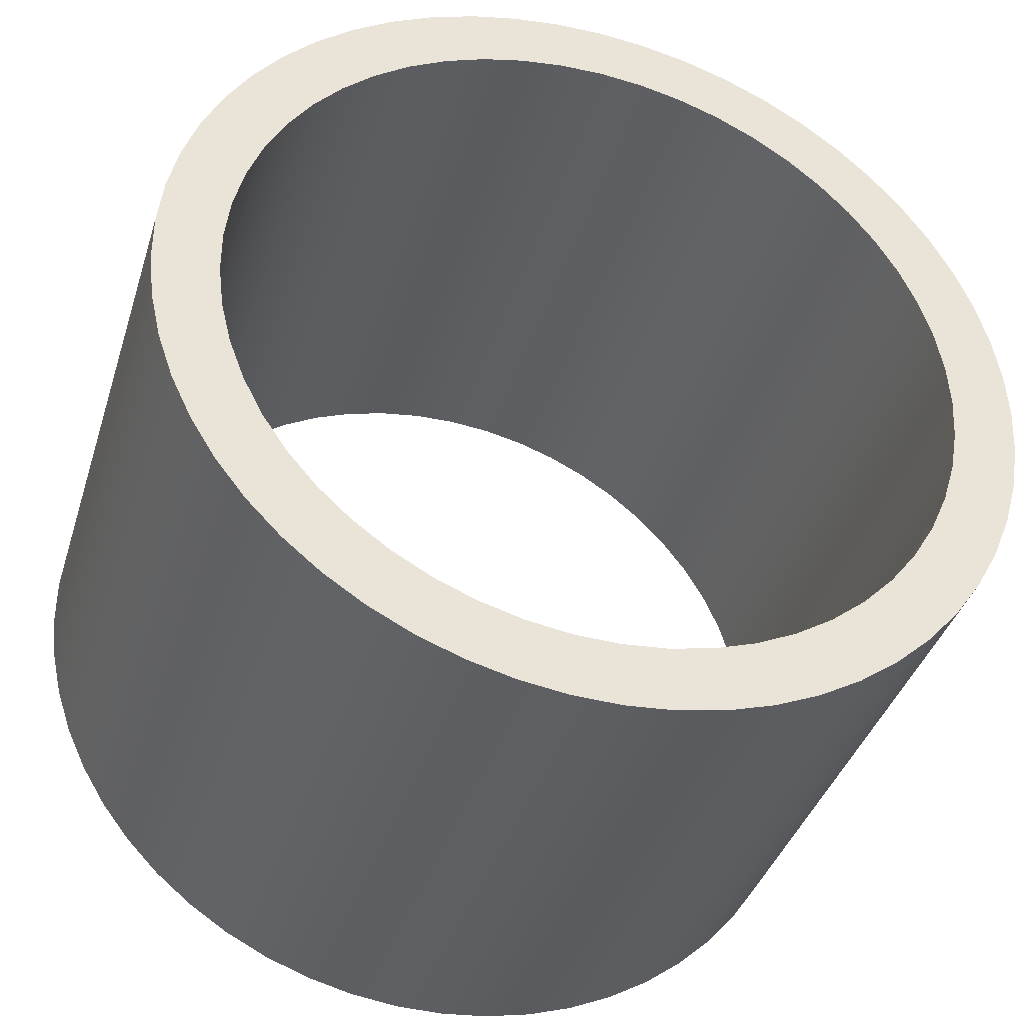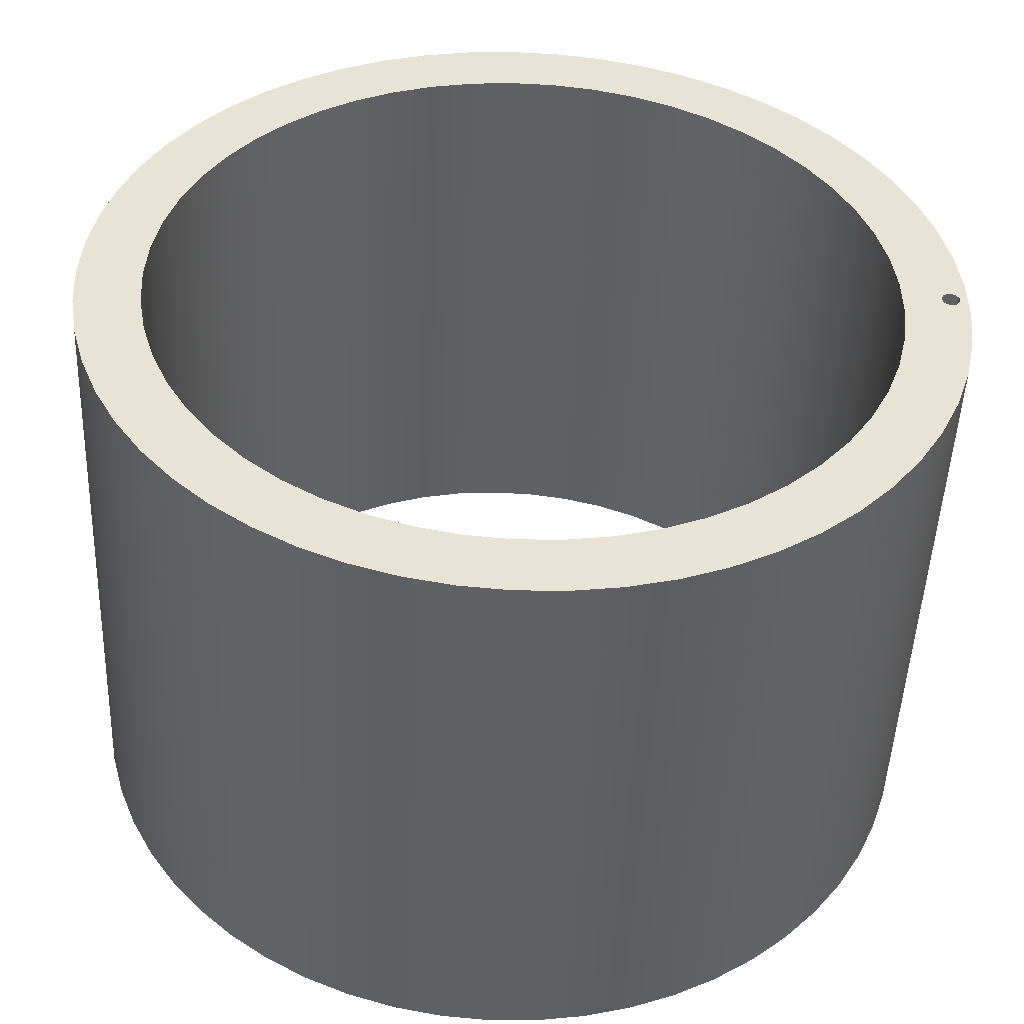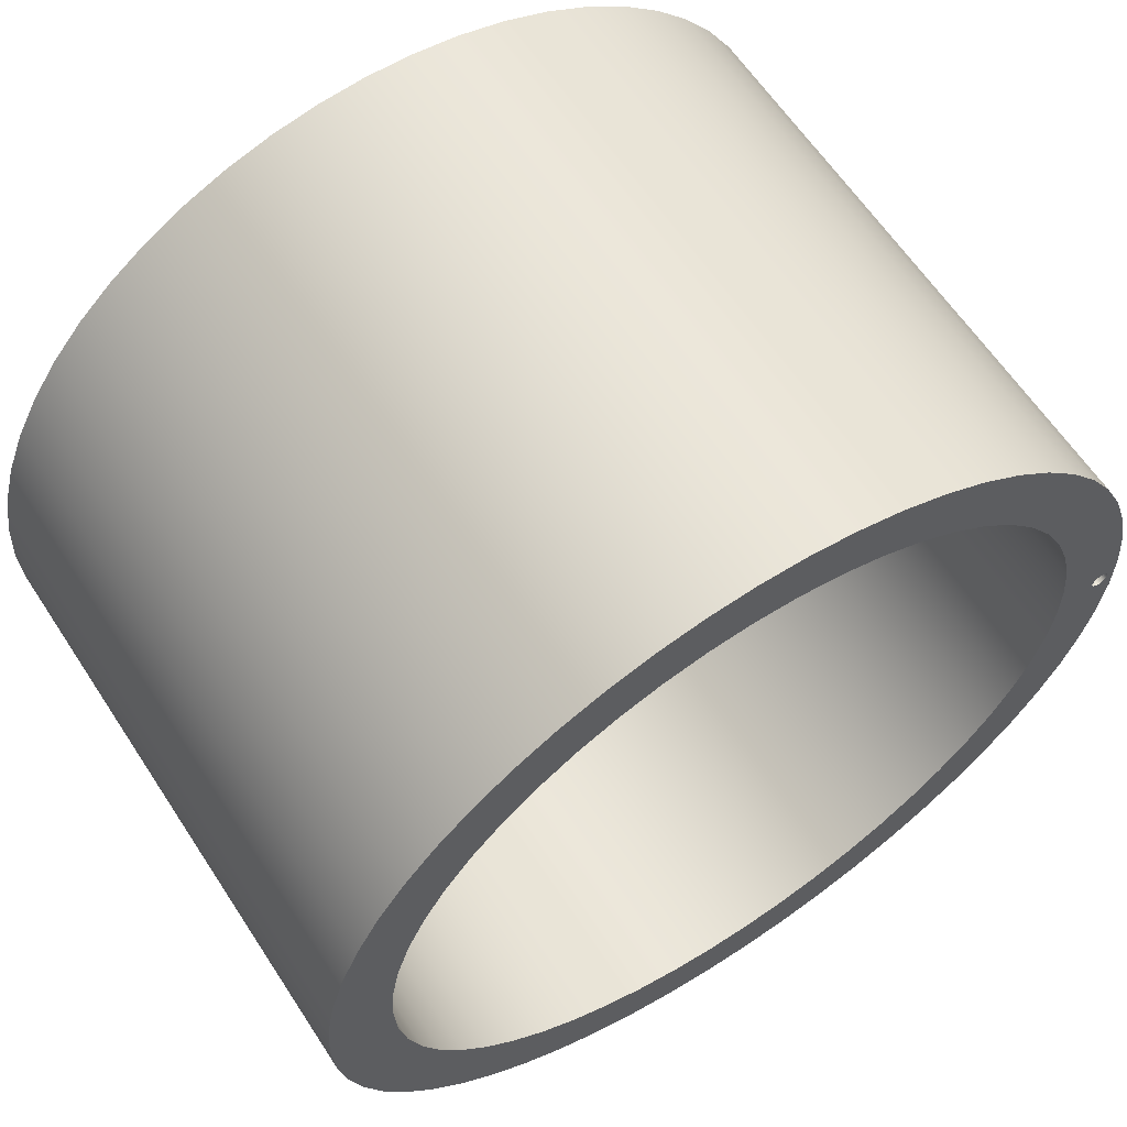
<metadata>
{"format":"obj","ext":"obj","renderer":"f3d","projection":"perspective","resolution":1024,"background":"white","views":[{"elev":-38.7,"azim":163.3,"up":"+Z"},{"elev":-48.7,"azim":-2.3,"up":"+Z"},{"elev":61.8,"azim":-33.1,"up":"+Z"}]}
</metadata>
<code>
v 87.77 -93 -2.449e-16
v 88.24 -93 1.286
v 89.43 -93 1.97
v 90.77 -93 1.732
v 91.65 -93 0.684
v 91.65 -93 -0.684
v 90.77 -93 -1.732
v 89.43 -93 -1.97
v 88.24 -93 -1.286
v 87.77 -100 -2.449e-16
v 88.24 -100 -1.286
v 89.43 -100 -1.97
v 90.77 -100 -1.732
v 91.65 -100 -0.684
v 91.65 -100 0.684
v 90.77 -100 1.732
v 89.43 -100 1.97
v 88.24 -100 1.286
v 87.77 -93 -2.449e-16
v 87.77 -100 -2.449e-16
v 87.77 -93 -2.449e-16
v 88.24 -93 -1.286
v 89.43 -93 -1.97
v 90.77 -93 -1.732
v 91.65 -93 -0.684
v 91.65 -93 0.684
v 90.77 -93 1.732
v 89.43 -93 1.97
v 88.24 -93 1.286
v 87.77 -100 -2.449e-16
v 88.24 -100 1.286
v 89.43 -100 1.97
v 90.77 -100 1.732
v 91.65 -100 0.684
v 91.65 -100 -0.684
v 90.77 -100 -1.732
v 89.43 -100 -1.97
v 88.24 -100 -1.286
v -79.63 -100 9.752e-15
v -79.07 -100 9.418
v -77.4 -100 18.7
v -74.64 -100 27.73
v -70.84 -100 36.36
v -66.04 -100 44.48
v -60.32 -100 51.98
v -53.75 -100 58.75
v -46.42 -100 64.7
v -38.44 -100 69.73
v -29.93 -100 73.79
v -20.99 -100 76.81
v -11.76 -100 78.75
v -2.36 -100 79.59
v 7.071 -100 79.31
v 16.4 -100 77.92
v 25.5 -100 75.43
v 34.25 -100 71.89
v 42.51 -100 67.33
v 50.17 -100 61.83
v 57.13 -100 55.46
v 63.29 -100 48.32
v 68.56 -100 40.49
v 72.87 -100 32.1
v 76.16 -100 23.26
v 78.37 -100 14.09
v 79.49 -100 4.717
v 79.49 -100 -4.717
v 78.37 -100 -14.09
v 76.16 -100 -23.26
v 72.87 -100 -32.1
v 68.56 -100 -40.49
v 63.29 -100 -48.32
v 57.13 -100 -55.46
v 50.17 -100 -61.83
v 42.51 -100 -67.33
v 34.25 -100 -71.89
v 25.5 -100 -75.43
v 16.4 -100 -77.92
v 7.071 -100 -79.31
v -2.36 -100 -79.59
v -11.76 -100 -78.75
v -20.99 -100 -76.81
v -29.93 -100 -73.79
v -38.44 -100 -69.73
v -46.42 -100 -64.7
v -53.75 -100 -58.75
v -60.32 -100 -51.98
v -66.04 -100 -44.48
v -70.84 -100 -36.36
v -74.64 -100 -27.73
v -77.4 -100 -18.7
v -79.07 -100 -9.418
v -93.48 -100 1.145e-14
v -92.91 -100 -10.28
v -91.22 -100 -20.44
v -88.41 -100 -30.35
v -84.54 -100 -39.89
v -79.64 -100 -48.95
v -73.77 -100 -57.42
v -67 -100 -65.18
v -59.43 -100 -72.16
v -51.13 -100 -78.26
v -42.21 -100 -83.41
v -32.78 -100 -87.54
v -22.95 -100 -90.62
v -12.84 -100 -92.59
v -2.576 -100 -93.44
v 7.719 -100 -93.16
v 17.92 -100 -91.74
v 27.9 -100 -89.22
v 37.55 -100 -85.61
v 46.74 -100 -80.95
v 55.36 -100 -75.32
v 63.31 -100 -68.77
v 70.49 -100 -61.39
v 76.82 -100 -53.26
v 82.21 -100 -44.49
v 86.61 -100 -35.18
v 89.95 -100 -25.44
v 92.2 -100 -15.39
v 93.34 -100 -5.15
v 93.34 -100 5.15
v 92.2 -100 15.39
v 89.95 -100 25.44
v 86.61 -100 35.18
v 82.21 -100 44.49
v 76.82 -100 53.26
v 70.49 -100 61.39
v 63.31 -100 68.77
v 55.36 -100 75.32
v 46.74 -100 80.95
v 37.55 -100 85.61
v 27.9 -100 89.22
v 17.92 -100 91.74
v 7.719 -100 93.16
v -2.576 -100 93.44
v -12.84 -100 92.59
v -22.95 -100 90.62
v -32.78 -100 87.54
v -42.21 -100 83.41
v -51.13 -100 78.26
v -59.43 -100 72.16
v -67 -100 65.18
v -73.77 -100 57.42
v -79.64 -100 48.95
v -84.54 -100 39.89
v -88.41 -100 30.35
v -91.22 -100 20.44
v -92.91 -100 10.28
v -79.63 -100 9.752e-15
v -79.07 -100 -9.418
v -77.4 -100 -18.7
v -74.64 -100 -27.73
v -70.84 -100 -36.36
v -66.04 -100 -44.48
v -60.32 -100 -51.98
v -53.75 -100 -58.75
v -46.42 -100 -64.7
v -38.44 -100 -69.73
v -29.93 -100 -73.79
v -20.99 -100 -76.81
v -11.76 -100 -78.75
v -2.36 -100 -79.59
v 7.071 -100 -79.31
v 16.4 -100 -77.92
v 25.5 -100 -75.43
v 34.25 -100 -71.89
v 42.51 -100 -67.33
v 50.17 -100 -61.83
v 57.13 -100 -55.46
v 63.29 -100 -48.32
v 68.56 -100 -40.49
v 72.87 -100 -32.1
v 76.16 -100 -23.26
v 78.37 -100 -14.09
v 79.49 -100 -4.717
v 79.49 -100 4.717
v 78.37 -100 14.09
v 76.16 -100 23.26
v 72.87 -100 32.1
v 68.56 -100 40.49
v 63.29 -100 48.32
v 57.13 -100 55.46
v 50.17 -100 61.83
v 42.51 -100 67.33
v 34.25 -100 71.89
v 25.5 -100 75.43
v 16.4 -100 77.92
v 7.071 -100 79.31
v -2.36 -100 79.59
v -11.76 -100 78.75
v -20.99 -100 76.81
v -29.93 -100 73.79
v -38.44 -100 69.73
v -46.42 -100 64.7
v -53.75 -100 58.75
v -60.32 -100 51.98
v -66.04 -100 44.48
v -70.84 -100 36.36
v -74.64 -100 27.73
v -77.4 -100 18.7
v -79.07 -100 9.418
v -79.63 26.3 9.752e-15
v -79.07 26.3 9.418
v -77.4 26.3 18.7
v -74.64 26.3 27.73
v -70.84 26.3 36.36
v -66.04 26.3 44.48
v -60.32 26.3 51.98
v -53.75 26.3 58.75
v -46.42 26.3 64.7
v -38.44 26.3 69.73
v -29.93 26.3 73.79
v -20.99 26.3 76.81
v -11.76 26.3 78.75
v -2.36 26.3 79.59
v 7.071 26.3 79.31
v 16.4 26.3 77.92
v 25.5 26.3 75.43
v 34.25 26.3 71.89
v 42.51 26.3 67.33
v 50.17 26.3 61.83
v 57.13 26.3 55.46
v 63.29 26.3 48.32
v 68.56 26.3 40.49
v 72.87 26.3 32.1
v 76.16 26.3 23.26
v 78.37 26.3 14.09
v 79.49 26.3 4.717
v 79.49 26.3 -4.717
v 78.37 26.3 -14.09
v 76.16 26.3 -23.26
v 72.87 26.3 -32.1
v 68.56 26.3 -40.49
v 63.29 26.3 -48.32
v 57.13 26.3 -55.46
v 50.17 26.3 -61.83
v 42.51 26.3 -67.33
v 34.25 26.3 -71.89
v 25.5 26.3 -75.43
v 16.4 26.3 -77.92
v 7.071 26.3 -79.31
v -2.36 26.3 -79.59
v -11.76 26.3 -78.75
v -20.99 26.3 -76.81
v -29.93 26.3 -73.79
v -38.44 26.3 -69.73
v -46.42 26.3 -64.7
v -53.75 26.3 -58.75
v -60.32 26.3 -51.98
v -66.04 26.3 -44.48
v -70.84 26.3 -36.36
v -74.64 26.3 -27.73
v -77.4 26.3 -18.7
v -79.07 26.3 -9.418
v -79.63 26.3 9.752e-15
v -79.63 -100 9.752e-15
v -93.48 -100 1.145e-14
v -92.91 -100 10.28
v -91.22 -100 20.44
v -88.41 -100 30.35
v -84.54 -100 39.89
v -79.64 -100 48.95
v -73.77 -100 57.42
v -67 -100 65.18
v -59.43 -100 72.16
v -51.13 -100 78.26
v -42.21 -100 83.41
v -32.78 -100 87.54
v -22.95 -100 90.62
v -12.84 -100 92.59
v -2.576 -100 93.44
v 7.719 -100 93.16
v 17.92 -100 91.74
v 27.9 -100 89.22
v 37.55 -100 85.61
v 46.74 -100 80.95
v 55.36 -100 75.32
v 63.31 -100 68.77
v 70.49 -100 61.39
v 76.82 -100 53.26
v 82.21 -100 44.49
v 86.61 -100 35.18
v 89.95 -100 25.44
v 92.2 -100 15.39
v 93.34 -100 5.15
v 93.34 -100 -5.15
v 92.2 -100 -15.39
v 89.95 -100 -25.44
v 86.61 -100 -35.18
v 82.21 -100 -44.49
v 76.82 -100 -53.26
v 70.49 -100 -61.39
v 63.31 -100 -68.77
v 55.36 -100 -75.32
v 46.74 -100 -80.95
v 37.55 -100 -85.61
v 27.9 -100 -89.22
v 17.92 -100 -91.74
v 7.719 -100 -93.16
v -2.576 -100 -93.44
v -12.84 -100 -92.59
v -22.95 -100 -90.62
v -32.78 -100 -87.54
v -42.21 -100 -83.41
v -51.13 -100 -78.26
v -59.43 -100 -72.16
v -67 -100 -65.18
v -73.77 -100 -57.42
v -79.64 -100 -48.95
v -84.54 -100 -39.89
v -88.41 -100 -30.35
v -91.22 -100 -20.44
v -92.91 -100 -10.28
v -93.48 26.3 1.145e-14
v -92.91 26.3 -10.28
v -91.22 26.3 -20.44
v -88.41 26.3 -30.35
v -84.54 26.3 -39.89
v -79.64 26.3 -48.95
v -73.77 26.3 -57.42
v -67 26.3 -65.18
v -59.43 26.3 -72.16
v -51.13 26.3 -78.26
v -42.21 26.3 -83.41
v -32.78 26.3 -87.54
v -22.95 26.3 -90.62
v -12.84 26.3 -92.59
v -2.576 26.3 -93.44
v 7.719 26.3 -93.16
v 17.92 26.3 -91.74
v 27.9 26.3 -89.22
v 37.55 26.3 -85.61
v 46.74 26.3 -80.95
v 55.36 26.3 -75.32
v 63.31 26.3 -68.77
v 70.49 26.3 -61.39
v 76.82 26.3 -53.26
v 82.21 26.3 -44.49
v 86.61 26.3 -35.18
v 89.95 26.3 -25.44
v 92.2 26.3 -15.39
v 93.34 26.3 -5.15
v 93.34 26.3 5.15
v 92.2 26.3 15.39
v 89.95 26.3 25.44
v 86.61 26.3 35.18
v 82.21 26.3 44.49
v 76.82 26.3 53.26
v 70.49 26.3 61.39
v 63.31 26.3 68.77
v 55.36 26.3 75.32
v 46.74 26.3 80.95
v 37.55 26.3 85.61
v 27.9 26.3 89.22
v 17.92 26.3 91.74
v 7.719 26.3 93.16
v -2.576 26.3 93.44
v -12.84 26.3 92.59
v -22.95 26.3 90.62
v -32.78 26.3 87.54
v -42.21 26.3 83.41
v -51.13 26.3 78.26
v -59.43 26.3 72.16
v -67 26.3 65.18
v -73.77 26.3 57.42
v -79.64 26.3 48.95
v -84.54 26.3 39.89
v -88.41 26.3 30.35
v -91.22 26.3 20.44
v -92.91 26.3 10.28
v -93.48 -100 1.145e-14
v -93.48 26.3 1.145e-14
v -79.63 26.3 9.752e-15
v -79.07 26.3 -9.418
v -77.4 26.3 -18.7
v -74.64 26.3 -27.73
v -70.84 26.3 -36.36
v -66.04 26.3 -44.48
v -60.32 26.3 -51.98
v -53.75 26.3 -58.75
v -46.42 26.3 -64.7
v -38.44 26.3 -69.73
v -29.93 26.3 -73.79
v -20.99 26.3 -76.81
v -11.76 26.3 -78.75
v -2.36 26.3 -79.59
v 7.071 26.3 -79.31
v 16.4 26.3 -77.92
v 25.5 26.3 -75.43
v 34.25 26.3 -71.89
v 42.51 26.3 -67.33
v 50.17 26.3 -61.83
v 57.13 26.3 -55.46
v 63.29 26.3 -48.32
v 68.56 26.3 -40.49
v 72.87 26.3 -32.1
v 76.16 26.3 -23.26
v 78.37 26.3 -14.09
v 79.49 26.3 -4.717
v 79.49 26.3 4.717
v 78.37 26.3 14.09
v 76.16 26.3 23.26
v 72.87 26.3 32.1
v 68.56 26.3 40.49
v 63.29 26.3 48.32
v 57.13 26.3 55.46
v 50.17 26.3 61.83
v 42.51 26.3 67.33
v 34.25 26.3 71.89
v 25.5 26.3 75.43
v 16.4 26.3 77.92
v 7.071 26.3 79.31
v -2.36 26.3 79.59
v -11.76 26.3 78.75
v -20.99 26.3 76.81
v -29.93 26.3 73.79
v -38.44 26.3 69.73
v -46.42 26.3 64.7
v -53.75 26.3 58.75
v -60.32 26.3 51.98
v -66.04 26.3 44.48
v -70.84 26.3 36.36
v -74.64 26.3 27.73
v -77.4 26.3 18.7
v -79.07 26.3 9.418
v -93.48 26.3 1.145e-14
v -92.91 26.3 10.28
v -91.22 26.3 20.44
v -88.41 26.3 30.35
v -84.54 26.3 39.89
v -79.64 26.3 48.95
v -73.77 26.3 57.42
v -67 26.3 65.18
v -59.43 26.3 72.16
v -51.13 26.3 78.26
v -42.21 26.3 83.41
v -32.78 26.3 87.54
v -22.95 26.3 90.62
v -12.84 26.3 92.59
v -2.576 26.3 93.44
v 7.719 26.3 93.16
v 17.92 26.3 91.74
v 27.9 26.3 89.22
v 37.55 26.3 85.61
v 46.74 26.3 80.95
v 55.36 26.3 75.32
v 63.31 26.3 68.77
v 70.49 26.3 61.39
v 76.82 26.3 53.26
v 82.21 26.3 44.49
v 86.61 26.3 35.18
v 89.95 26.3 25.44
v 92.2 26.3 15.39
v 93.34 26.3 5.15
v 93.34 26.3 -5.15
v 92.2 26.3 -15.39
v 89.95 26.3 -25.44
v 86.61 26.3 -35.18
v 82.21 26.3 -44.49
v 76.82 26.3 -53.26
v 70.49 26.3 -61.39
v 63.31 26.3 -68.77
v 55.36 26.3 -75.32
v 46.74 26.3 -80.95
v 37.55 26.3 -85.61
v 27.9 26.3 -89.22
v 17.92 26.3 -91.74
v 7.719 26.3 -93.16
v -2.576 26.3 -93.44
v -12.84 26.3 -92.59
v -22.95 26.3 -90.62
v -32.78 26.3 -87.54
v -42.21 26.3 -83.41
v -51.13 26.3 -78.26
v -59.43 26.3 -72.16
v -67 26.3 -65.18
v -73.77 26.3 -57.42
v -79.64 26.3 -48.95
v -84.54 26.3 -39.89
v -88.41 26.3 -30.35
v -91.22 26.3 -20.44
v -92.91 26.3 -10.28
g 9442b8b6-e2e3-11ea-b182-54bf646e7e1f
f 2 18 1
f 1 18 20
f 19 10 9
f 9 10 11
f 9 11 8
f 8 11 12
f 8 12 7
f 7 12 13
f 7 13 6
f 6 13 14
f 6 14 5
f 5 14 15
f 5 15 4
f 4 15 16
f 4 16 3
f 3 16 17
f 3 17 2
f 2 17 18
g 94443f76-e2e3-11ea-81b5-54bf646e7e1f
f 21 22 29
f 29 22 23
f 29 23 28
f 28 23 24
f 28 24 27
f 27 24 25
f 27 25 26
g 652f8534-e2e3-11ea-9e07-54bf646e7e1f
f 31 65 30
f 30 65 66
f 30 66 38
f 38 66 37
f 37 66 119
f 37 119 120
f 31 32 65
f 65 32 64
f 64 32 121
f 64 121 122
f 32 33 121
f 121 33 34
f 121 34 35
f 121 35 120
f 120 35 36
f 120 36 37
f 40 148 39
f 39 148 92
f 39 92 93
f 148 40 147
f 147 40 41
f 147 41 146
f 146 41 42
f 146 42 145
f 145 42 43
f 145 43 144
f 144 43 44
f 144 44 143
f 143 44 45
f 143 45 142
f 142 45 46
f 142 46 141
f 141 46 47
f 141 47 140
f 140 47 48
f 140 48 139
f 139 48 49
f 139 49 138
f 138 49 50
f 138 50 137
f 137 50 51
f 137 51 136
f 136 51 52
f 136 52 135
f 135 52 134
f 134 52 53
f 134 53 133
f 133 53 54
f 133 54 132
f 132 54 55
f 132 55 131
f 131 55 56
f 131 56 130
f 130 56 57
f 130 57 129
f 129 57 58
f 129 58 128
f 128 58 59
f 128 59 127
f 127 59 60
f 127 60 126
f 126 60 61
f 126 61 125
f 125 61 62
f 125 62 124
f 124 62 63
f 124 63 123
f 123 63 64
f 123 64 122
f 66 67 119
f 119 67 118
f 118 67 68
f 118 68 117
f 117 68 69
f 117 69 116
f 116 69 70
f 116 70 115
f 115 70 71
f 115 71 114
f 114 71 72
f 114 72 113
f 113 72 73
f 113 73 112
f 112 73 74
f 112 74 111
f 111 74 75
f 111 75 110
f 110 75 76
f 110 76 109
f 109 76 77
f 109 77 108
f 108 77 78
f 108 78 107
f 107 78 79
f 107 79 106
f 106 79 105
f 105 79 80
f 105 80 104
f 104 80 81
f 104 81 103
f 103 81 82
f 103 82 102
f 102 82 83
f 102 83 101
f 101 83 84
f 101 84 100
f 100 84 85
f 100 85 99
f 99 85 86
f 99 86 98
f 98 86 87
f 98 87 97
f 97 87 88
f 97 88 96
f 96 88 89
f 96 89 95
f 95 89 90
f 95 90 94
f 94 90 91
f 94 91 93
f 93 91 39
g 653132c2-e2e3-11ea-862e-54bf646e7e1f
f 150 254 149
f 149 254 255
f 256 202 201
f 201 202 203
f 201 203 200
f 200 203 204
f 200 204 199
f 199 204 205
f 199 205 198
f 198 205 206
f 198 206 197
f 197 206 207
f 197 207 196
f 196 207 208
f 196 208 195
f 195 208 209
f 195 209 194
f 194 209 210
f 194 210 193
f 193 210 211
f 193 211 192
f 192 211 212
f 192 212 191
f 191 212 213
f 191 213 190
f 190 213 214
f 190 214 189
f 189 214 215
f 189 215 188
f 188 215 216
f 188 216 187
f 187 216 217
f 187 217 186
f 186 217 218
f 186 218 185
f 185 218 219
f 185 219 184
f 184 219 220
f 184 220 183
f 183 220 221
f 183 221 182
f 182 221 222
f 182 222 181
f 181 222 223
f 181 223 180
f 180 223 224
f 180 224 179
f 179 224 225
f 179 225 178
f 178 225 226
f 178 226 177
f 177 226 227
f 177 227 176
f 176 227 228
f 176 228 175
f 175 228 229
f 175 229 174
f 174 229 230
f 174 230 173
f 173 230 231
f 173 231 172
f 172 231 232
f 172 232 171
f 171 232 233
f 171 233 170
f 170 233 234
f 170 234 169
f 169 234 235
f 169 235 168
f 168 235 236
f 168 236 167
f 167 236 237
f 167 237 166
f 166 237 238
f 166 238 165
f 165 238 239
f 165 239 164
f 164 239 240
f 164 240 163
f 163 240 241
f 163 241 162
f 162 241 242
f 162 242 161
f 161 242 243
f 161 243 160
f 160 243 244
f 160 244 159
f 159 244 245
f 159 245 158
f 158 245 246
f 158 246 157
f 157 246 247
f 157 247 156
f 156 247 248
f 156 248 155
f 155 248 249
f 155 249 154
f 154 249 250
f 154 250 153
f 153 250 251
f 153 251 152
f 152 251 252
f 152 252 151
f 151 252 253
f 151 253 150
f 150 253 254
g 65326b3e-e2e3-11ea-abef-54bf646e7e1f
f 258 370 257
f 257 370 372
f 371 314 313
f 313 314 315
f 313 315 312
f 312 315 316
f 312 316 311
f 311 316 317
f 311 317 310
f 310 317 318
f 310 318 309
f 309 318 319
f 309 319 308
f 308 319 320
f 308 320 307
f 307 320 321
f 307 321 306
f 306 321 322
f 306 322 305
f 305 322 323
f 305 323 304
f 304 323 324
f 304 324 303
f 303 324 325
f 303 325 302
f 302 325 326
f 302 326 301
f 301 326 327
f 301 327 300
f 300 327 328
f 300 328 299
f 299 328 329
f 299 329 298
f 298 329 330
f 298 330 297
f 297 330 331
f 297 331 296
f 296 331 332
f 296 332 295
f 295 332 333
f 295 333 294
f 294 333 334
f 294 334 293
f 293 334 335
f 293 335 292
f 292 335 336
f 292 336 291
f 291 336 337
f 291 337 290
f 290 337 338
f 290 338 289
f 289 338 339
f 289 339 288
f 288 339 340
f 288 340 287
f 287 340 341
f 287 341 286
f 286 341 342
f 286 342 285
f 285 342 343
f 285 343 284
f 284 343 344
f 284 344 283
f 283 344 345
f 283 345 282
f 282 345 346
f 282 346 281
f 281 346 347
f 281 347 280
f 280 347 348
f 280 348 279
f 279 348 349
f 279 349 278
f 278 349 350
f 278 350 277
f 277 350 351
f 277 351 276
f 276 351 352
f 276 352 275
f 275 352 353
f 275 353 274
f 274 353 354
f 274 354 273
f 273 354 355
f 273 355 272
f 272 355 356
f 272 356 271
f 271 356 357
f 271 357 270
f 270 357 358
f 270 358 269
f 269 358 359
f 269 359 268
f 268 359 360
f 268 360 267
f 267 360 361
f 267 361 266
f 266 361 362
f 266 362 265
f 265 362 363
f 265 363 264
f 264 363 364
f 264 364 263
f 263 364 365
f 263 365 262
f 262 365 366
f 262 366 261
f 261 366 367
f 261 367 260
f 260 367 368
f 260 368 259
f 259 368 369
f 259 369 258
f 258 369 370
g 6533a38a-e2e3-11ea-859d-54bf646e7e1f
f 374 482 373
f 373 482 426
f 373 426 427
f 482 374 481
f 481 374 375
f 481 375 480
f 480 375 376
f 480 376 479
f 479 376 377
f 479 377 478
f 478 377 378
f 478 378 477
f 477 378 379
f 477 379 476
f 476 379 380
f 476 380 475
f 475 380 381
f 475 381 474
f 474 381 382
f 474 382 473
f 473 382 383
f 473 383 472
f 472 383 384
f 472 384 471
f 471 384 385
f 471 385 470
f 470 385 386
f 470 386 469
f 469 386 468
f 468 386 387
f 468 387 467
f 467 387 388
f 467 388 466
f 466 388 389
f 466 389 465
f 465 389 390
f 465 390 464
f 464 390 391
f 464 391 463
f 463 391 392
f 463 392 462
f 462 392 393
f 462 393 461
f 461 393 394
f 461 394 460
f 460 394 395
f 460 395 459
f 459 395 396
f 459 396 458
f 458 396 397
f 458 397 457
f 457 397 398
f 457 398 456
f 456 398 399
f 456 399 455
f 455 399 454
f 454 399 400
f 454 400 453
f 453 400 401
f 453 401 452
f 452 401 402
f 452 402 451
f 451 402 403
f 451 403 450
f 450 403 404
f 450 404 449
f 449 404 405
f 449 405 448
f 448 405 406
f 448 406 447
f 447 406 407
f 447 407 446
f 446 407 408
f 446 408 445
f 445 408 409
f 445 409 444
f 444 409 410
f 444 410 443
f 443 410 411
f 443 411 442
f 442 411 412
f 442 412 441
f 441 412 413
f 441 413 440
f 440 413 439
f 439 413 414
f 439 414 438
f 438 414 415
f 438 415 437
f 437 415 416
f 437 416 436
f 436 416 417
f 436 417 435
f 435 417 418
f 435 418 434
f 434 418 419
f 434 419 433
f 433 419 420
f 433 420 432
f 432 420 421
f 432 421 431
f 431 421 422
f 431 422 430
f 430 422 423
f 430 423 429
f 429 423 424
f 429 424 428
f 428 424 425
f 428 425 427
f 427 425 373

</code>
